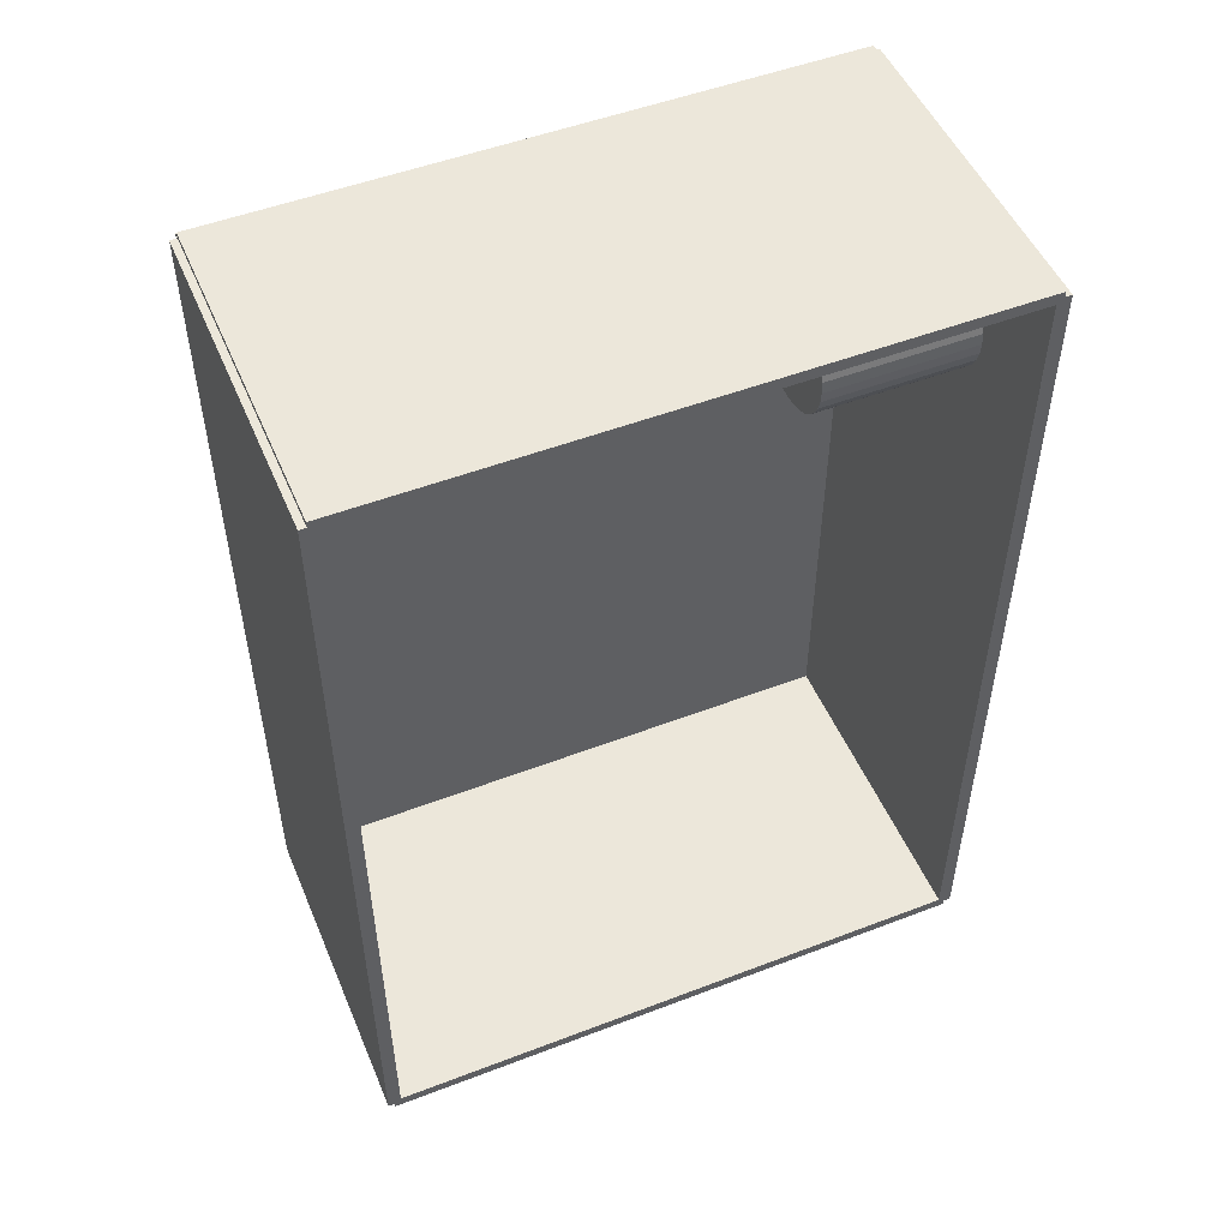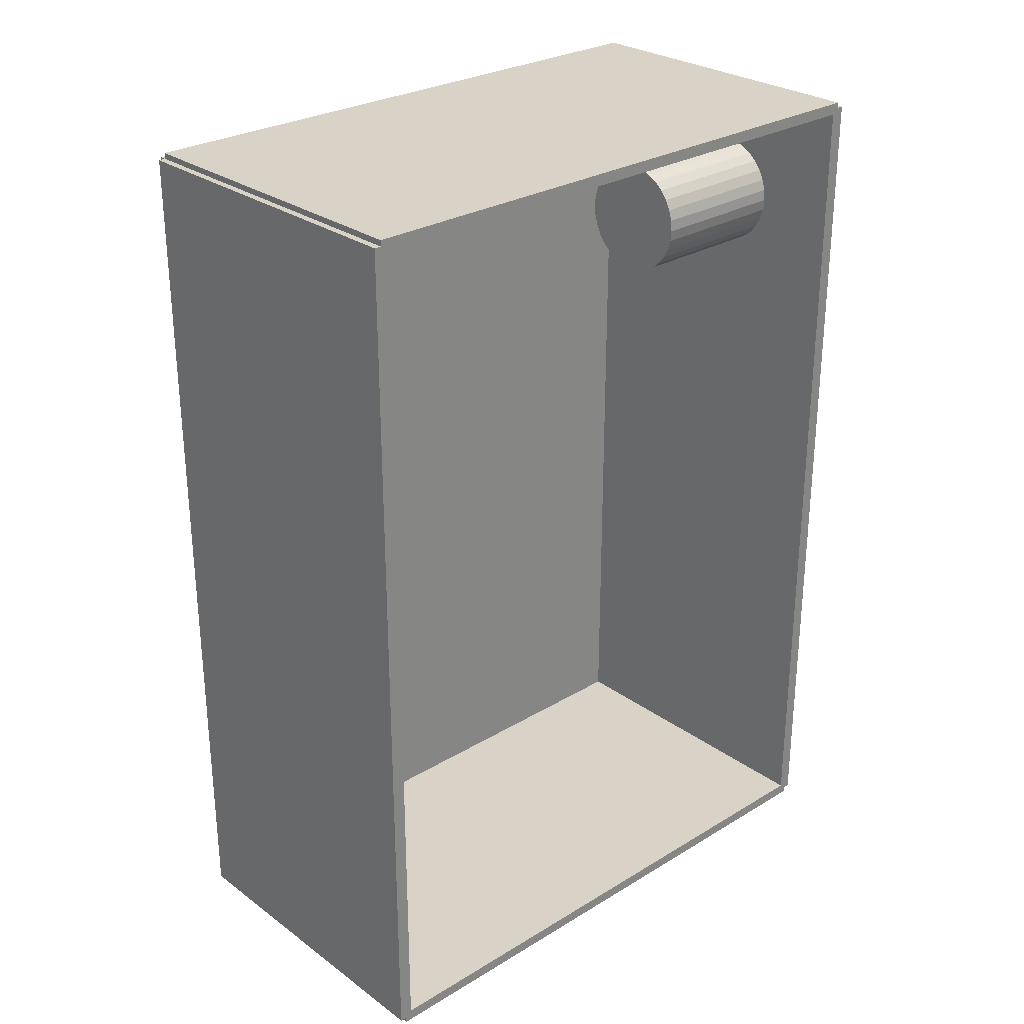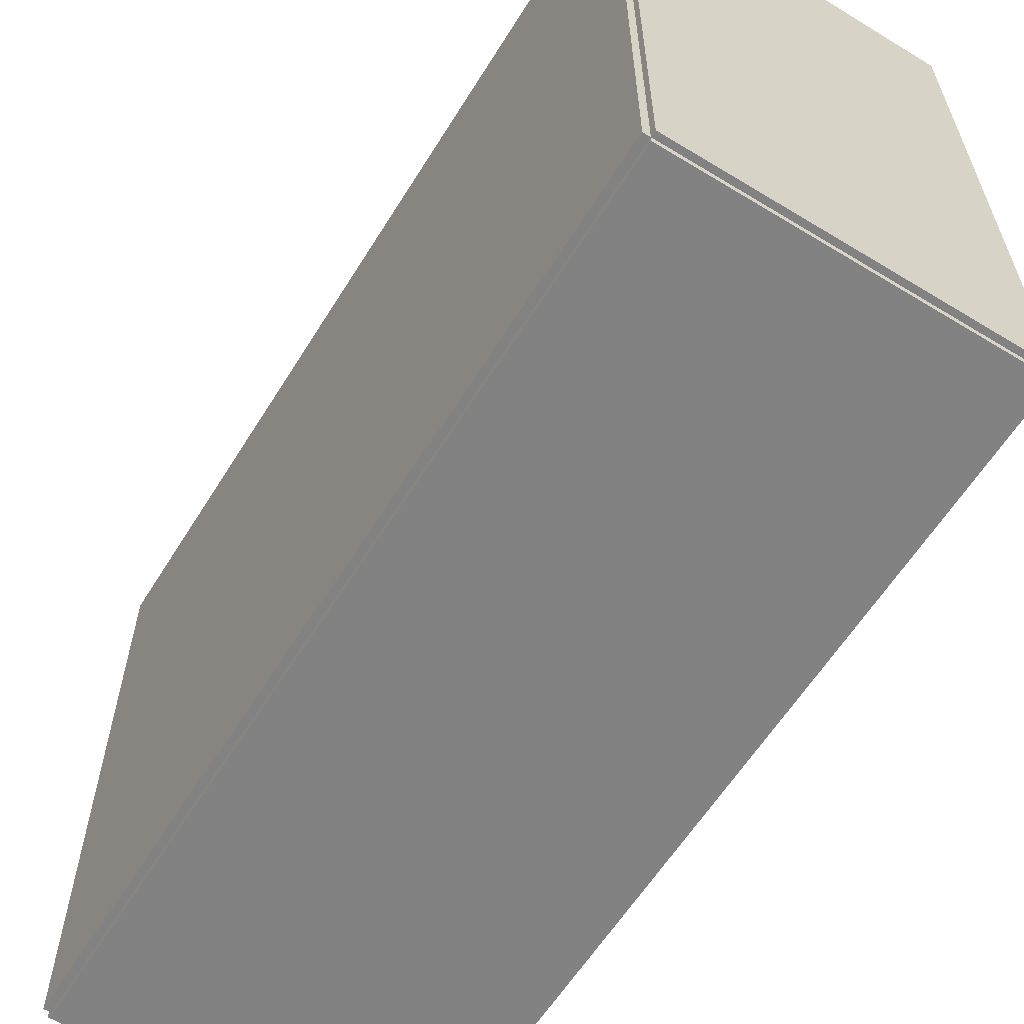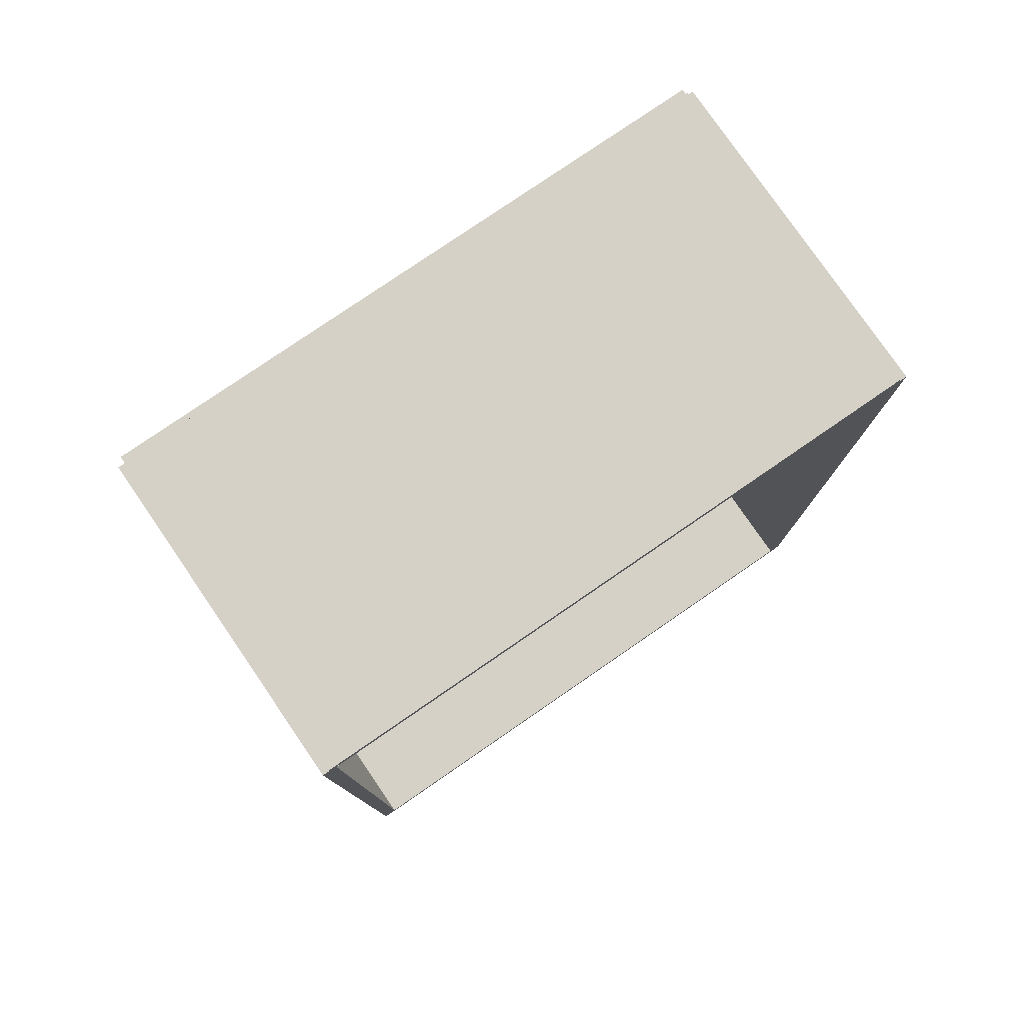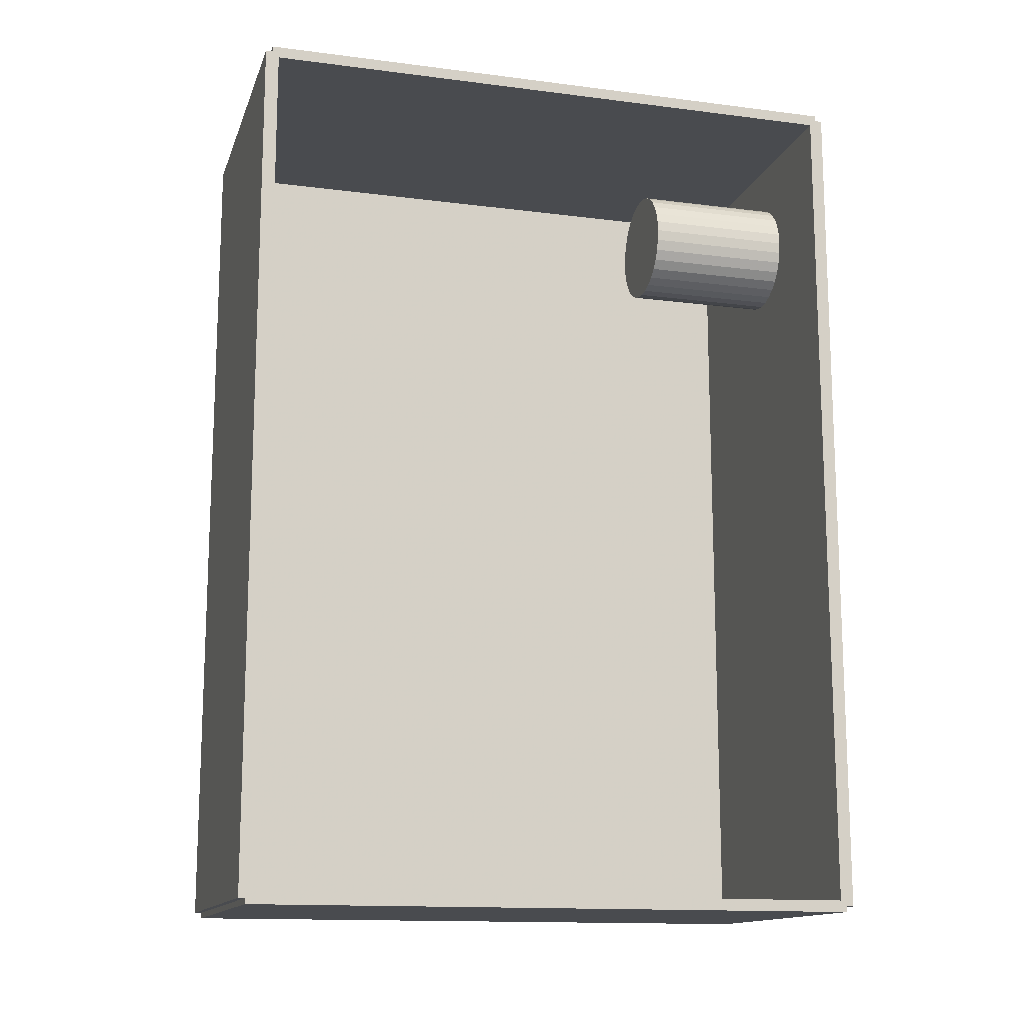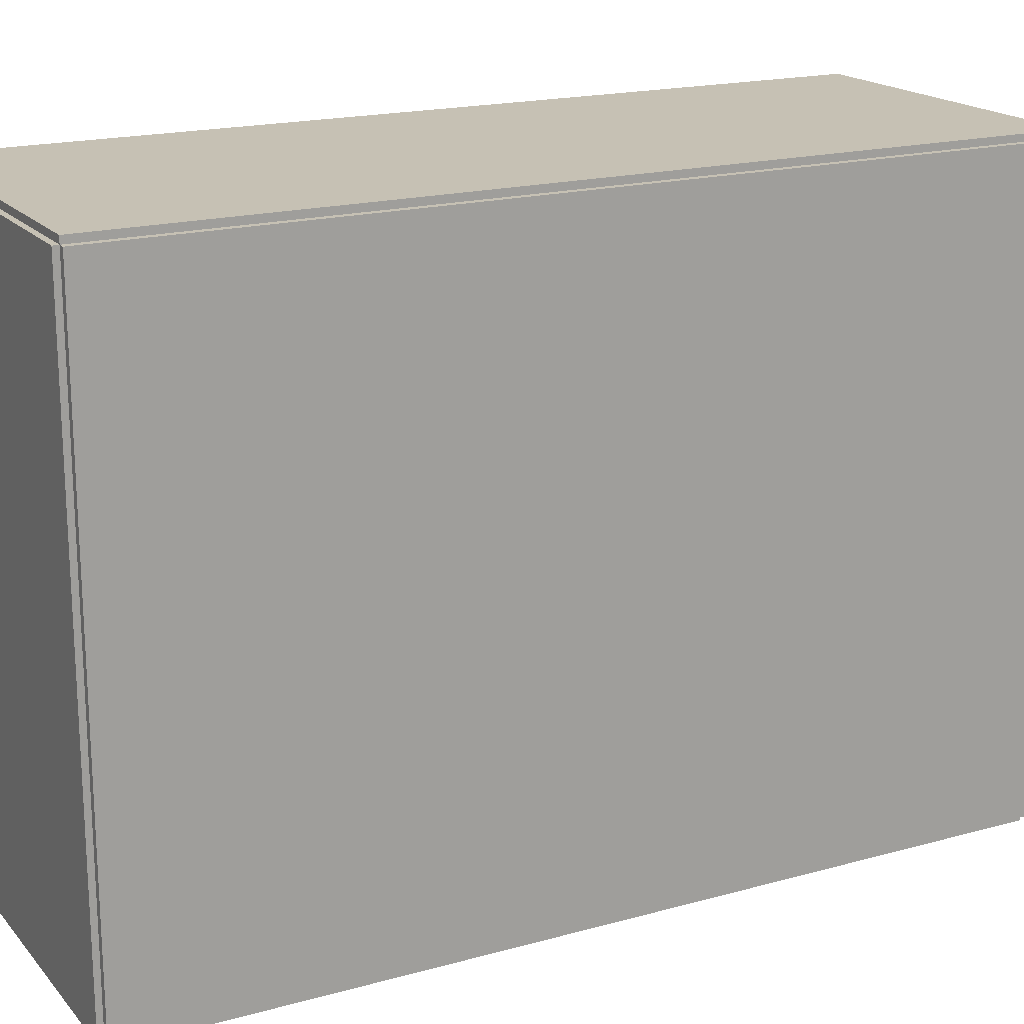
<metadata>
{"format":"obj","ext":"obj","renderer":"f3d","projection":"perspective","resolution":1024,"background":"white","views":[{"elev":50.8,"azim":67.3,"up":"+Y"},{"elev":27.9,"azim":47.5,"up":"+Y"},{"elev":-60.7,"azim":-31.8,"up":"+Z"},{"elev":78.9,"azim":55.5,"up":"+Y"},{"elev":-14.0,"azim":74.2,"up":"+Y"},{"elev":18.5,"azim":-117.9,"up":"+Z"}]}
</metadata>
<code>
v -0.07561 -0.1984 -0.003097
v -0.07561 -0.1984 0.003097
v -0.07561 0.1984 -0.003097
v -0.07561 0.1984 0.003097
v 0.07561 -0.1984 -0.003097
v 0.07561 -0.1984 0.003097
v 0.07561 0.1984 -0.003097
v 0.07561 0.1984 0.003097
v -0.07251 -0.1984 0
v -0.07871 -0.1984 0
v -0.07251 0.1984 0
v -0.07871 0.1984 0
v -0.07251 -0.1984 0.2812
v -0.07871 -0.1984 0.2812
v -0.07251 0.1984 0.2812
v -0.07871 0.1984 0.2812
v -0.07561 0.1958 0.2812
v -0.07561 0.2011 0.2812
v -0.07561 0.1958 0
v -0.07561 0.2011 0
v 0.07561 0.1958 0.2812
v 0.07561 0.2011 0.2812
v 0.07561 0.1958 0
v 0.07561 0.2011 0
v -0.07561 -0.1958 0
v -0.07561 -0.2011 0
v -0.07561 -0.1958 0.2812
v -0.07561 -0.2011 0.2812
v 0.07561 -0.1958 0
v 0.07561 -0.2011 0
v 0.07561 -0.1958 0.2812
v 0.07561 -0.2011 0.2812
v -0.07561 -0.1984 0.2782
v -0.07561 -0.1984 0.2843
v -0.07561 0.1984 0.2782
v -0.07561 0.1984 0.2843
v 0.07561 -0.1984 0.2782
v 0.07561 -0.1984 0.2843
v 0.07561 0.1984 0.2782
v 0.07561 0.1984 0.2843
v 0.01289 0.1447 0.006193
v 0.03907 0.1447 0.006193
v 0.03907 0.1447 0.07383
v 0.01289 0.1447 0.07383
v 0.03857 0.1498 0.006193
v 0.03857 0.1498 0.07383
v 0.03708 0.1547 0.006193
v 0.03708 0.1547 0.07383
v 0.03466 0.1592 0.006193
v 0.03466 0.1592 0.07383
v 0.0314 0.1632 0.006193
v 0.0314 0.1632 0.07383
v 0.02743 0.1664 0.006193
v 0.02743 0.1664 0.07383
v 0.02291 0.1689 0.006193
v 0.02291 0.1689 0.07383
v 0.018 0.1704 0.006193
v 0.018 0.1704 0.07383
v 0.01289 0.1709 0.006193
v 0.01289 0.1709 0.07383
v 0.007782 0.1704 0.006193
v 0.007782 0.1704 0.07383
v 0.002871 0.1689 0.006193
v 0.002871 0.1689 0.07383
v -0.001655 0.1664 0.006193
v -0.001655 0.1664 0.07383
v -0.005622 0.1632 0.006193
v -0.005622 0.1632 0.07383
v -0.008877 0.1592 0.006193
v -0.008877 0.1592 0.07383
v -0.0113 0.1547 0.006193
v -0.0113 0.1547 0.07383
v -0.01279 0.1498 0.006193
v -0.01279 0.1498 0.07383
v -0.01329 0.1447 0.006193
v -0.01329 0.1447 0.07383
v -0.01279 0.1396 0.006193
v -0.01279 0.1396 0.07383
v -0.0113 0.1347 0.006193
v -0.0113 0.1347 0.07383
v -0.008877 0.1301 0.006193
v -0.008877 0.1301 0.07383
v -0.005622 0.1262 0.006193
v -0.005622 0.1262 0.07383
v -0.001655 0.1229 0.006193
v -0.001655 0.1229 0.07383
v 0.002871 0.1205 0.006193
v 0.002871 0.1205 0.07383
v 0.007782 0.119 0.006193
v 0.007782 0.119 0.07383
v 0.01289 0.1185 0.006193
v 0.01289 0.1185 0.07383
v 0.018 0.119 0.006193
v 0.018 0.119 0.07383
v 0.02291 0.1205 0.006193
v 0.02291 0.1205 0.07383
v 0.02743 0.1229 0.006193
v 0.02743 0.1229 0.07383
v 0.0314 0.1262 0.006193
v 0.0314 0.1262 0.07383
v 0.03466 0.1301 0.006193
v 0.03466 0.1301 0.07383
v 0.03708 0.1347 0.006193
v 0.03708 0.1347 0.07383
v 0.03857 0.1396 0.006193
v 0.03857 0.1396 0.07383
f 2 4 1
f 5 2 1
f 1 4 3
f 3 5 1
f 2 8 4
f 6 2 5
f 6 8 2
f 4 8 3
f 7 5 3
f 3 8 7
f 7 6 5
f 8 6 7
f 10 12 9
f 13 10 9
f 9 12 11
f 11 13 9
f 10 16 12
f 14 10 13
f 14 16 10
f 12 16 11
f 15 13 11
f 11 16 15
f 15 14 13
f 16 14 15
f 18 20 17
f 21 18 17
f 17 20 19
f 19 21 17
f 18 24 20
f 22 18 21
f 22 24 18
f 20 24 19
f 23 21 19
f 19 24 23
f 23 22 21
f 24 22 23
f 26 28 25
f 29 26 25
f 25 28 27
f 27 29 25
f 26 32 28
f 30 26 29
f 30 32 26
f 28 32 27
f 31 29 27
f 27 32 31
f 31 30 29
f 32 30 31
f 34 36 33
f 37 34 33
f 33 36 35
f 35 37 33
f 34 40 36
f 38 34 37
f 38 40 34
f 36 40 35
f 39 37 35
f 35 40 39
f 39 38 37
f 40 38 39
f 42 41 45
f 42 45 43
f 43 45 46
f 43 46 44
f 45 41 47
f 45 47 46
f 46 47 48
f 46 48 44
f 47 41 49
f 47 49 48
f 48 49 50
f 48 50 44
f 49 41 51
f 49 51 50
f 50 51 52
f 50 52 44
f 51 41 53
f 51 53 52
f 52 53 54
f 52 54 44
f 53 41 55
f 53 55 54
f 54 55 56
f 54 56 44
f 55 41 57
f 55 57 56
f 56 57 58
f 56 58 44
f 57 41 59
f 57 59 58
f 58 59 60
f 58 60 44
f 59 41 61
f 59 61 60
f 60 61 62
f 60 62 44
f 61 41 63
f 61 63 62
f 62 63 64
f 62 64 44
f 63 41 65
f 63 65 64
f 64 65 66
f 64 66 44
f 65 41 67
f 65 67 66
f 66 67 68
f 66 68 44
f 67 41 69
f 67 69 68
f 68 69 70
f 68 70 44
f 69 41 71
f 69 71 70
f 70 71 72
f 70 72 44
f 71 41 73
f 71 73 72
f 72 73 74
f 72 74 44
f 73 41 75
f 73 75 74
f 74 75 76
f 74 76 44
f 75 41 77
f 75 77 76
f 76 77 78
f 76 78 44
f 77 41 79
f 77 79 78
f 78 79 80
f 78 80 44
f 79 41 81
f 79 81 80
f 80 81 82
f 80 82 44
f 81 41 83
f 81 83 82
f 82 83 84
f 82 84 44
f 83 41 85
f 83 85 84
f 84 85 86
f 84 86 44
f 85 41 87
f 85 87 86
f 86 87 88
f 86 88 44
f 87 41 89
f 87 89 88
f 88 89 90
f 88 90 44
f 89 41 91
f 89 91 90
f 90 91 92
f 90 92 44
f 91 41 93
f 91 93 92
f 92 93 94
f 92 94 44
f 93 41 95
f 93 95 94
f 94 95 96
f 94 96 44
f 95 41 97
f 95 97 96
f 96 97 98
f 96 98 44
f 97 41 99
f 97 99 98
f 98 99 100
f 98 100 44
f 99 41 101
f 99 101 100
f 100 101 102
f 100 102 44
f 101 41 103
f 101 103 102
f 102 103 104
f 102 104 44
f 103 41 105
f 103 105 104
f 104 105 106
f 104 106 44
f 105 41 42
f 105 42 106
f 106 42 43
f 106 43 44

</code>
